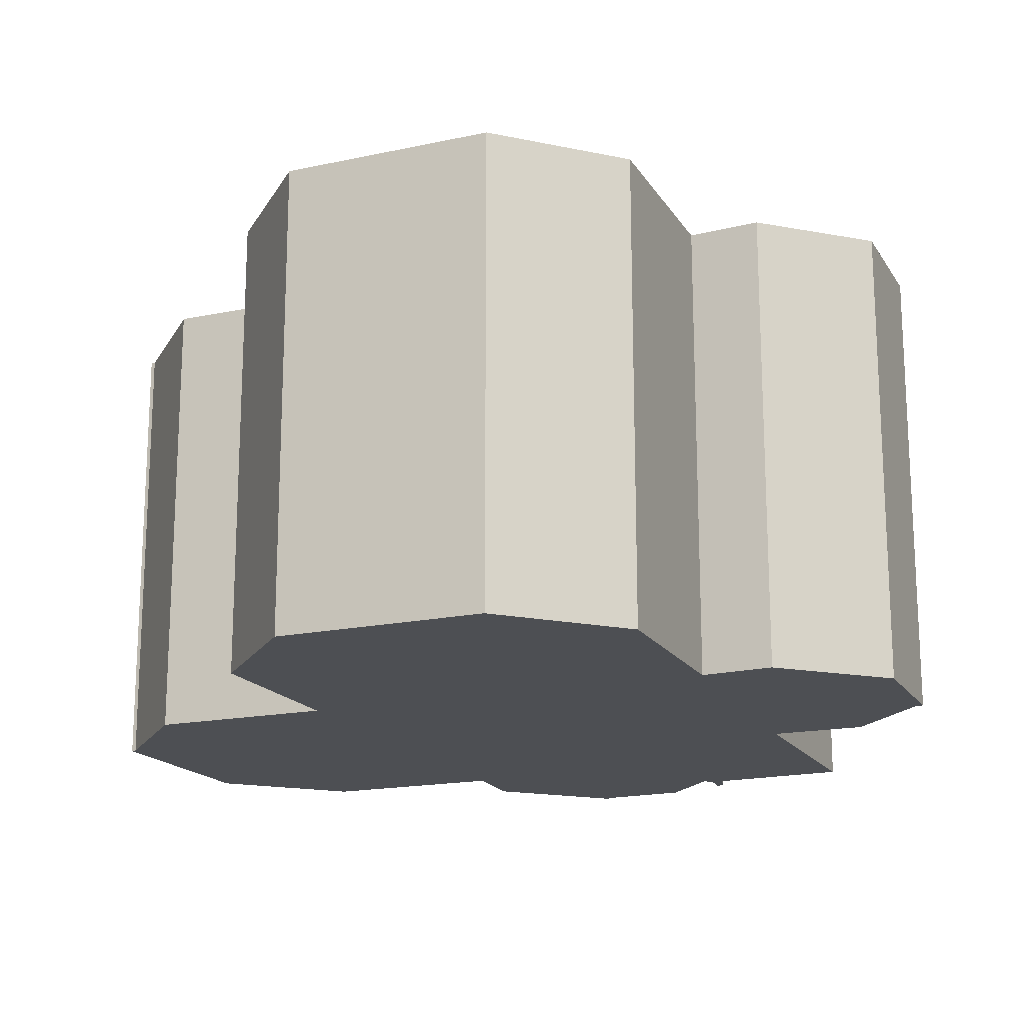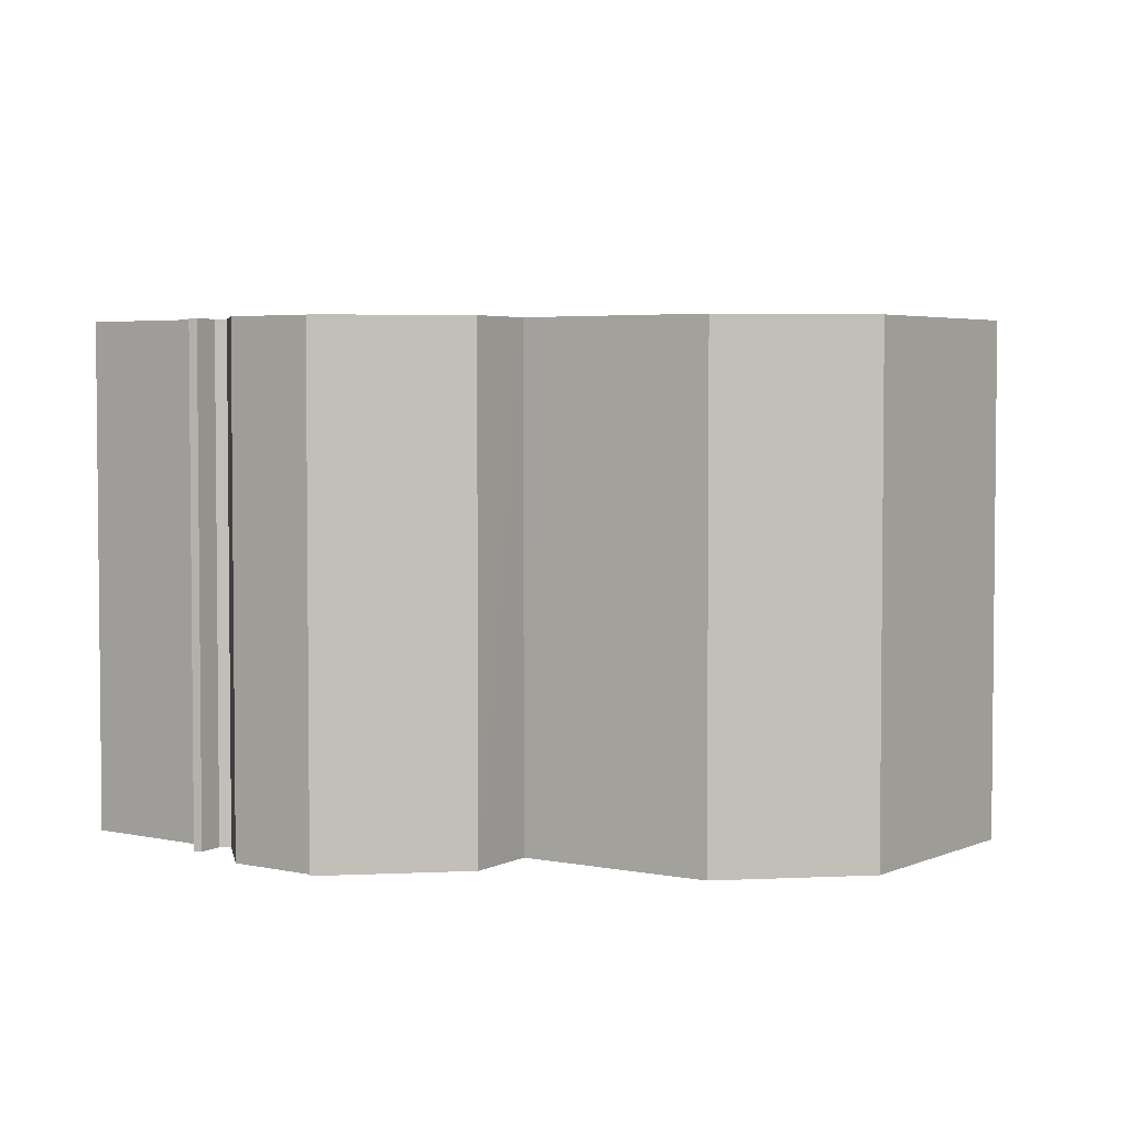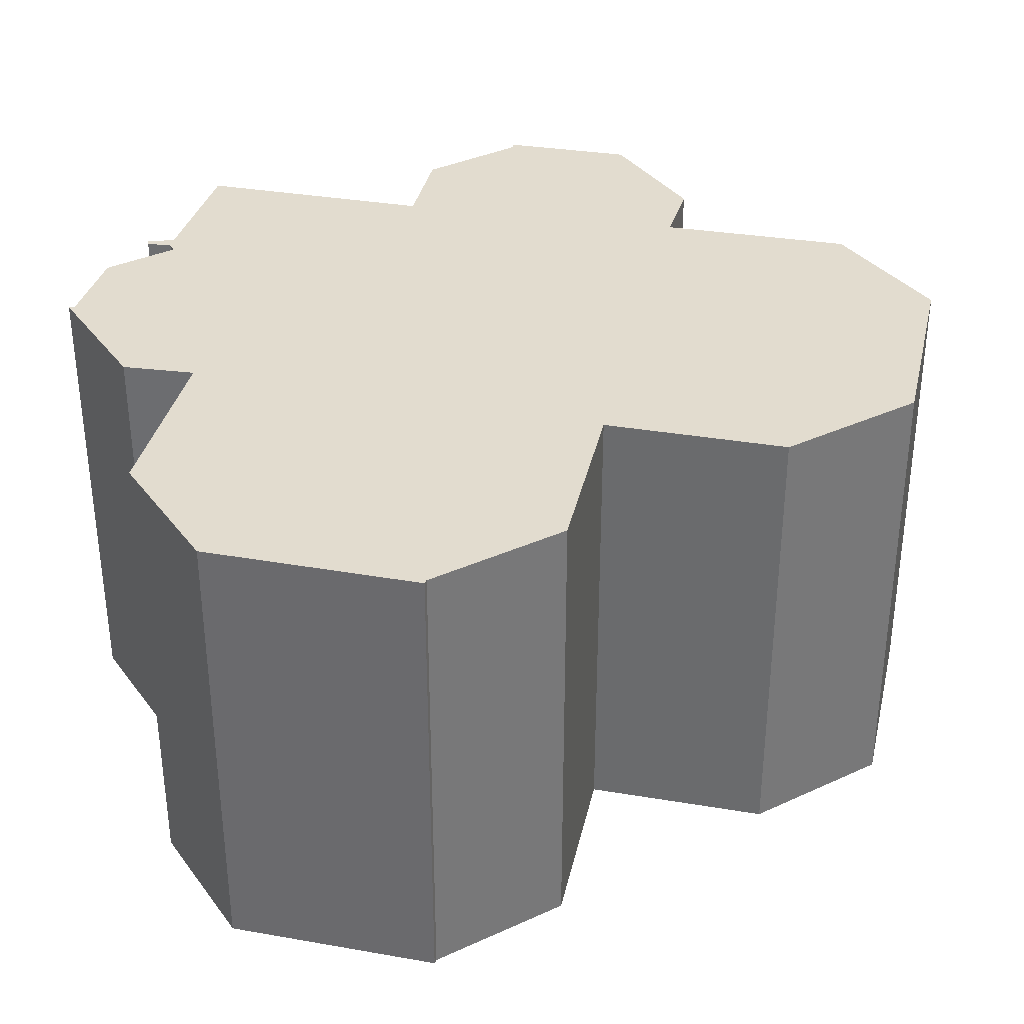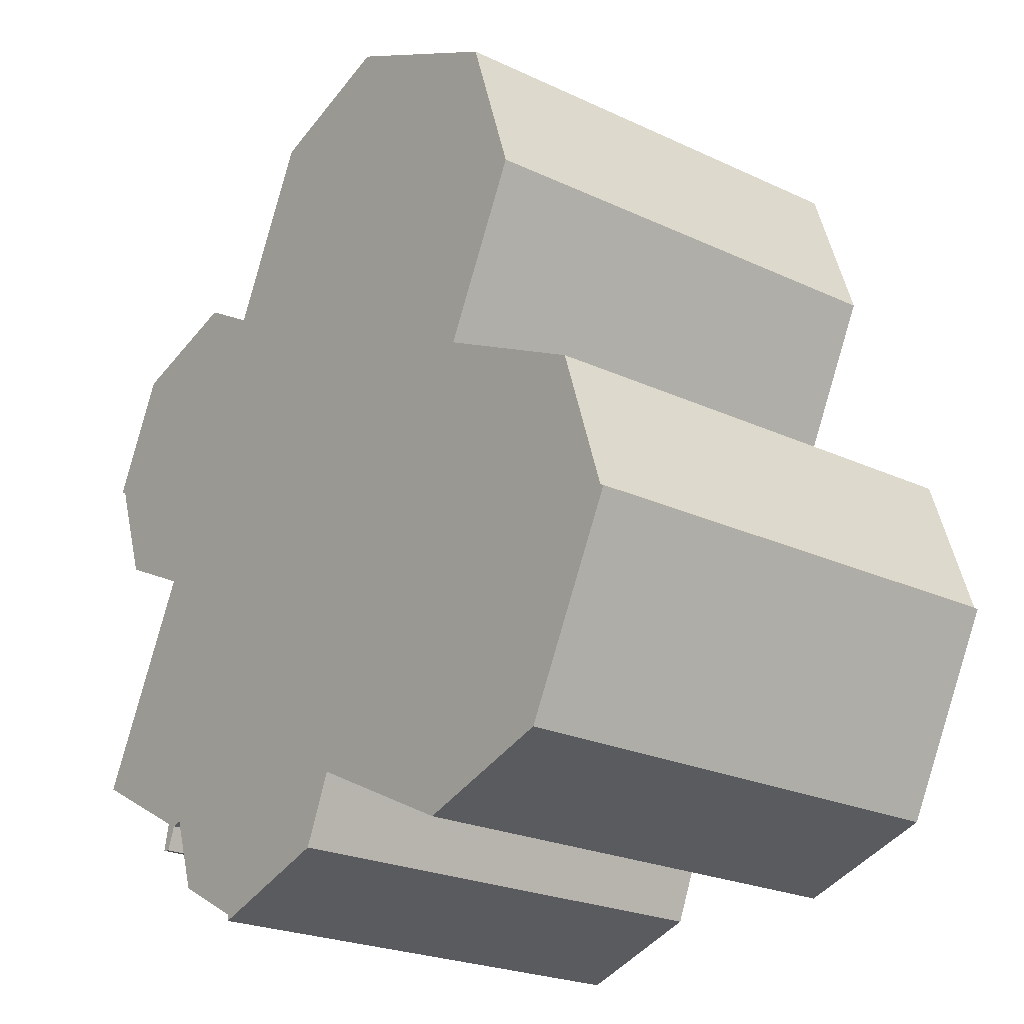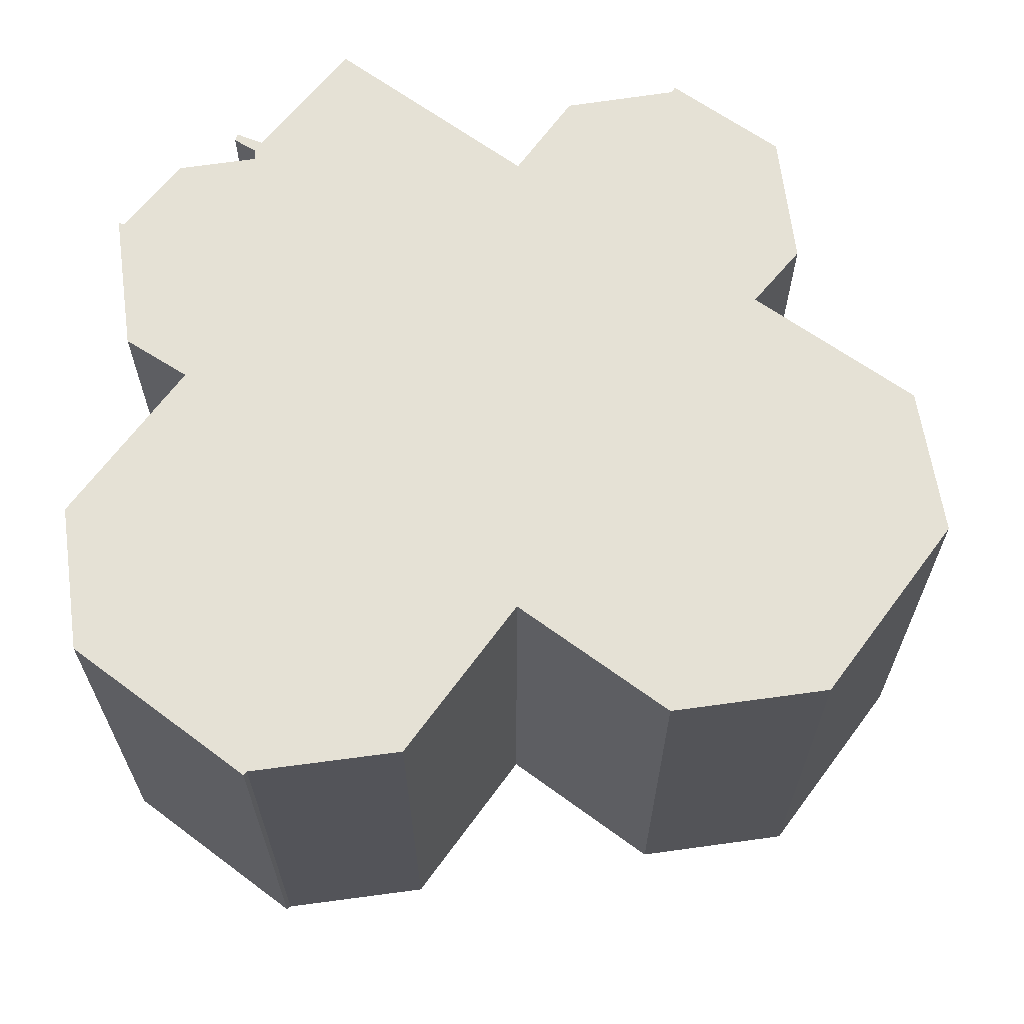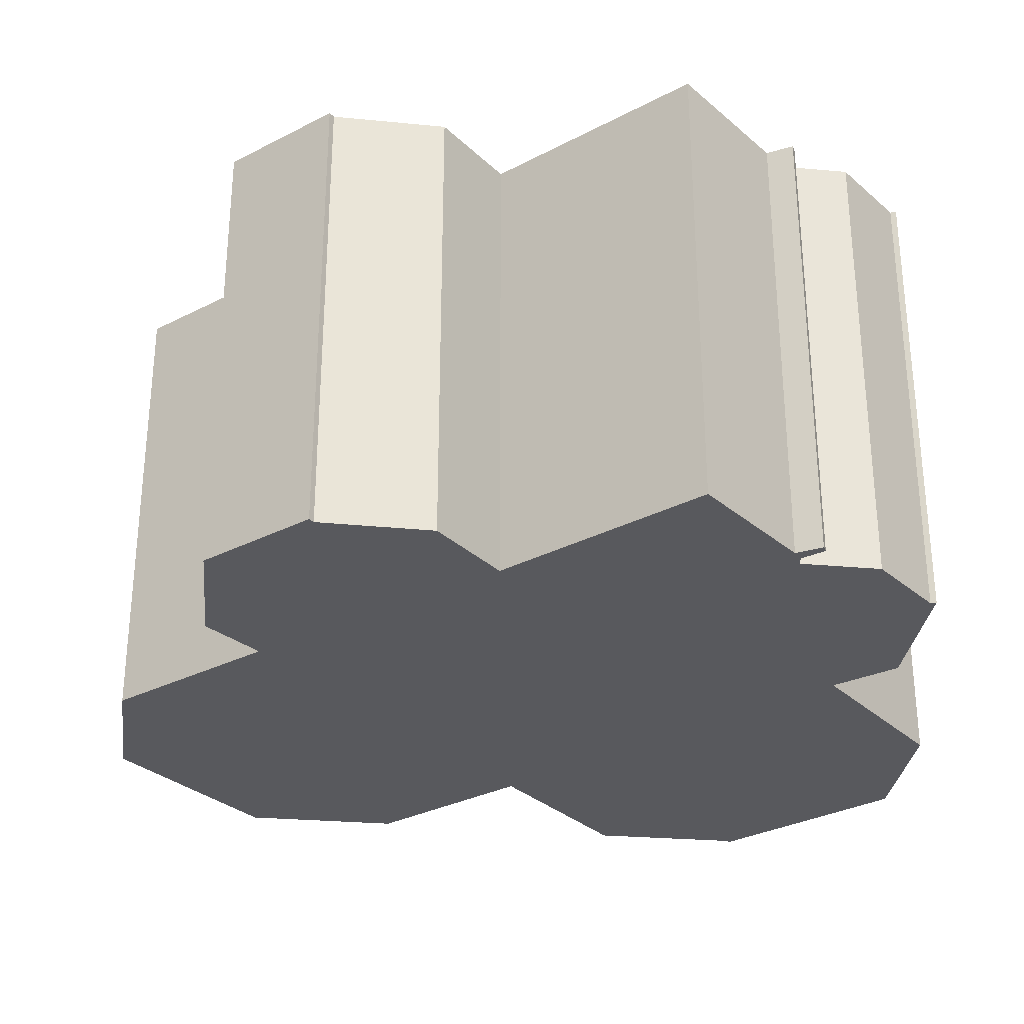
<metadata>
{"format":"obj","ext":"obj","renderer":"f3d","projection":"perspective","resolution":1024,"background":"white","views":[{"elev":-17.5,"azim":-3.3,"up":"+Y"},{"elev":3.8,"azim":-171.3,"up":"+Y"},{"elev":34.6,"azim":-103.5,"up":"+Y"},{"elev":-23.3,"azim":-128.4,"up":"+Z"},{"elev":64.9,"azim":-79.8,"up":"+Y"},{"elev":-30.1,"azim":101.2,"up":"+Y"}]}
</metadata>
<code>
v  16.55 11.24 -4.037
v  16.59 11.24 -3.361
v  16.73 11.24 -4.01
v  13.5 11.24 -6.313
v  13.6 11.24 -6.265
v  13.61 11.24 -6.348
v  13.6 11.24 -6.207
v  5.67 11.24 -5.627
v  5.119 11.24 5.321
v  7.893 11.24 -4.552
v  4.955 11.24 5.242
v  2.283 11.24 -4.522
v  1.177 11.24 3.418
v  1.111 11.24 -2.2
v  0.094 11.24 0.065
v  0 11.24 6.886e-16
v  18.43 11.24 0.429
v  19.52 11.24 -1.788
v  17.05 11.24 3.213
v  16.2 11.24 10.38
v  15.74 11.24 10.52
v  14.24 11.24 9.663
v  16.33 11.24 -3.476
v  16.08 11.24 -3.416
v  15.47 11.24 -5.206
v  14.12 11.24 9.912
v  12.26 11.24 13.8
v  10.36 11.24 -5.295
v  8.874 11.24 14.97
v  9.727 11.24 -3.777
v  4.358 11.24 12.72
v  9.689 11.24 -3.684
v  9.255 11.24 -3.894
v  5.076 11.24 5.407
v  3.202 11.24 9.202
v  19.99 11.24 6.718
v  18.8 11.24 9.586
v  20.14 11.24 6.781
v  19.15 11.24 4.322
v  19.1 11.24 4.189
v  15.47 3.188e-16 -5.206
v  13.6 3.801e-16 -6.207
v  9.689 2.256e-16 -3.684
v  5.67 3.446e-16 -5.627
v  7.893 2.787e-16 -4.552
v  9.255 2.384e-16 -3.894
v  20.14 -4.152e-16 6.781
v  19.99 -4.114e-16 6.718
v  19.1 -2.565e-16 4.189
v  17.05 -1.967e-16 3.213
v  19.52 1.095e-16 -1.788
v  16.59 2.058e-16 -3.361
v  13.61 3.887e-16 -6.348
v  13.6 3.836e-16 -6.265
v  19.15 -2.646e-16 4.322
v  16.73 2.455e-16 -4.01
v  16.08 2.092e-16 -3.416
v  10.36 3.242e-16 -5.295
v  13.5 3.866e-16 -6.313
v  2.283 2.769e-16 -4.522
v  16.55 2.472e-16 -4.037
v  16.33 2.128e-16 -3.476
v  9.727 2.313e-16 -3.777
v  0 0 0
v  1.111 1.347e-16 -2.2
v  5.119 -3.258e-16 5.321
v  3.202 -5.635e-16 9.202
v  5.076 -3.311e-16 5.407
v  0.094 -3.98e-18 0.065
v  1.177 -2.093e-16 3.418
v  4.955 -3.21e-16 5.242
v  4.358 -7.792e-16 12.72
v  8.874 -9.17e-16 14.97
v  14.24 -5.917e-16 9.663
v  15.74 -6.443e-16 10.52
v  12.26 -8.451e-16 13.8
v  18.8 -5.87e-16 9.586
v  16.2 -6.357e-16 10.38
v  14.12 -6.069e-16 9.912
v  18.43 -2.627e-17 0.429
g defaultobject
f 1 2 3
f 4 5 6
f 5 4 7
f 8 9 10
f 9 8 11
f 11 8 12
f 11 12 13
f 13 12 14
f 13 14 15
f 15 14 16
f 2 17 18
f 17 2 19
f 19 2 20
f 20 2 21
f 21 2 22
f 22 2 1
f 22 1 23
f 22 23 24
f 22 24 25
f 22 25 7
f 22 7 26
f 26 7 27
f 27 7 4
f 27 4 28
f 27 28 29
f 29 28 30
f 29 30 31
f 31 30 32
f 31 32 33
f 31 33 10
f 31 10 9
f 31 9 34
f 31 34 35
f 36 37 38
f 37 36 39
f 37 39 40
f 37 40 20
f 20 40 19
f 41 7 25
f 7 41 42
f 43 33 32
f 33 43 10
f 10 43 8
f 8 43 44
f 44 43 45
f 45 43 46
f 47 36 38
f 36 47 48
f 49 19 40
f 19 49 50
f 51 2 18
f 2 51 52
f 42 5 7
f 5 42 6
f 6 42 53
f 53 42 54
f 48 39 36
f 39 48 40
f 40 48 49
f 49 48 55
f 52 3 2
f 3 52 56
f 57 25 24
f 25 57 41
f 53 4 6
f 4 53 28
f 28 53 58
f 58 53 59
f 44 12 8
f 12 44 60
f 56 1 3
f 1 56 61
f 62 24 23
f 24 62 57
f 58 30 28
f 30 58 32
f 32 58 43
f 43 58 63
f 60 14 12
f 14 60 16
f 16 60 64
f 64 60 65
f 66 34 9
f 34 66 35
f 35 66 67
f 67 66 68
f 64 15 16
f 15 64 69
f 70 11 13
f 11 70 9
f 9 70 66
f 66 70 71
f 72 29 31
f 29 72 73
f 74 21 22
f 21 74 75
f 69 13 15
f 13 69 70
f 67 31 35
f 31 67 72
f 61 23 1
f 23 61 62
f 73 27 29
f 27 73 76
f 75 20 21
f 20 75 37
f 37 75 77
f 77 75 78
f 76 26 27
f 26 76 22
f 22 76 74
f 74 76 79
f 77 38 37
f 38 77 47
f 50 17 19
f 17 50 18
f 18 50 51
f 51 50 80
f 52 61 56
f 61 52 62
f 62 52 57
f 57 52 51
f 78 74 77
f 74 78 75
f 54 59 53
f 59 54 58
f 58 54 42
f 58 42 41
f 58 41 57
f 58 57 63
f 63 57 51
f 63 51 80
f 63 80 43
f 43 80 60
f 60 80 65
f 65 80 50
f 65 50 64
f 64 50 49
f 64 49 55
f 64 55 48
f 64 48 69
f 69 48 70
f 70 48 47
f 70 47 77
f 70 77 71
f 71 77 66
f 66 77 68
f 68 77 67
f 67 77 74
f 67 74 79
f 67 79 76
f 67 76 72
f 72 76 73
f 45 60 44
f 60 45 46
f 60 46 43

</code>
